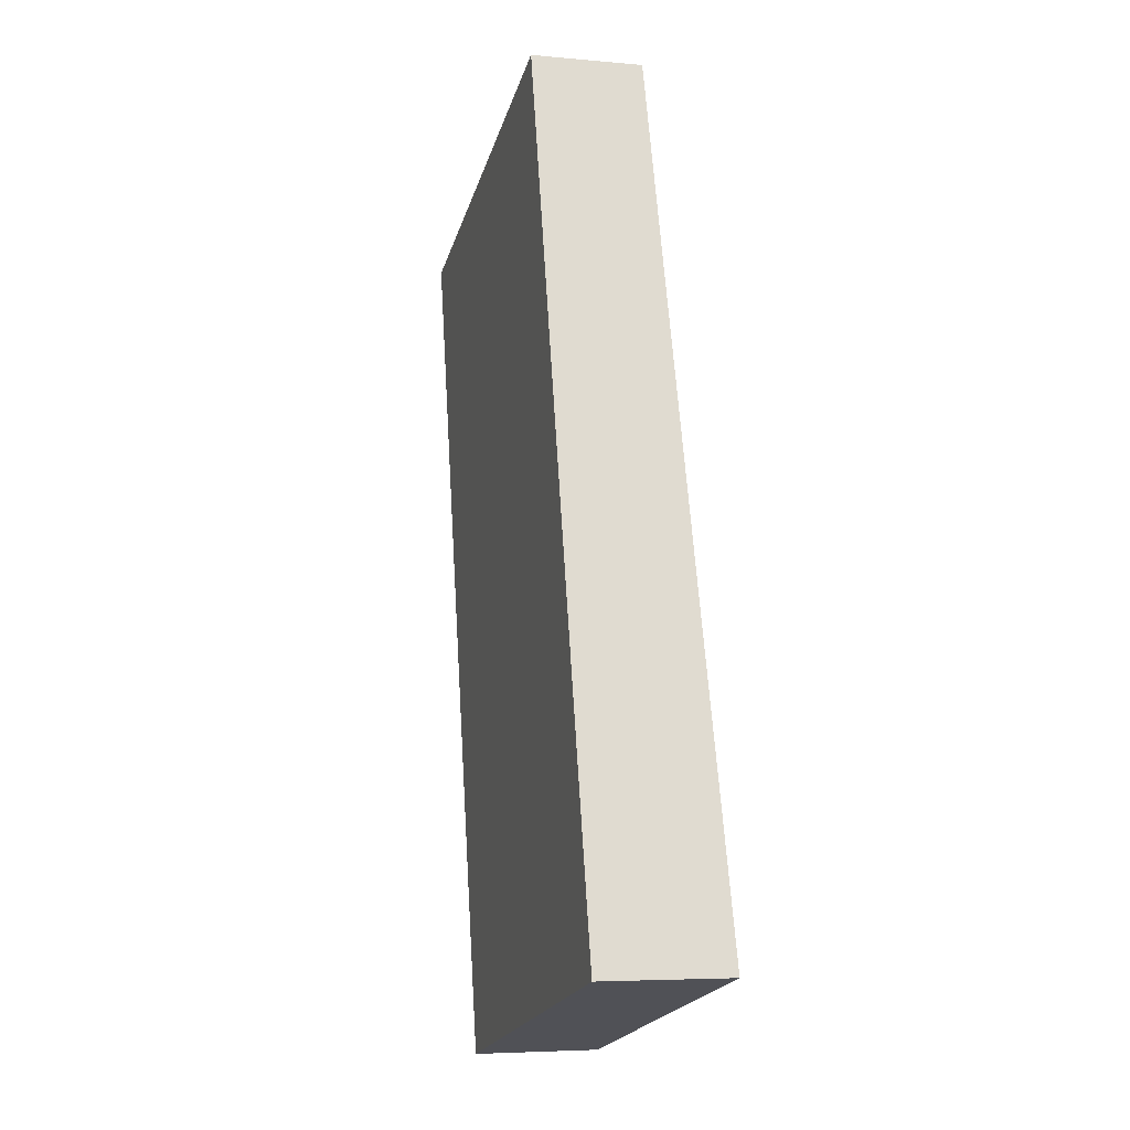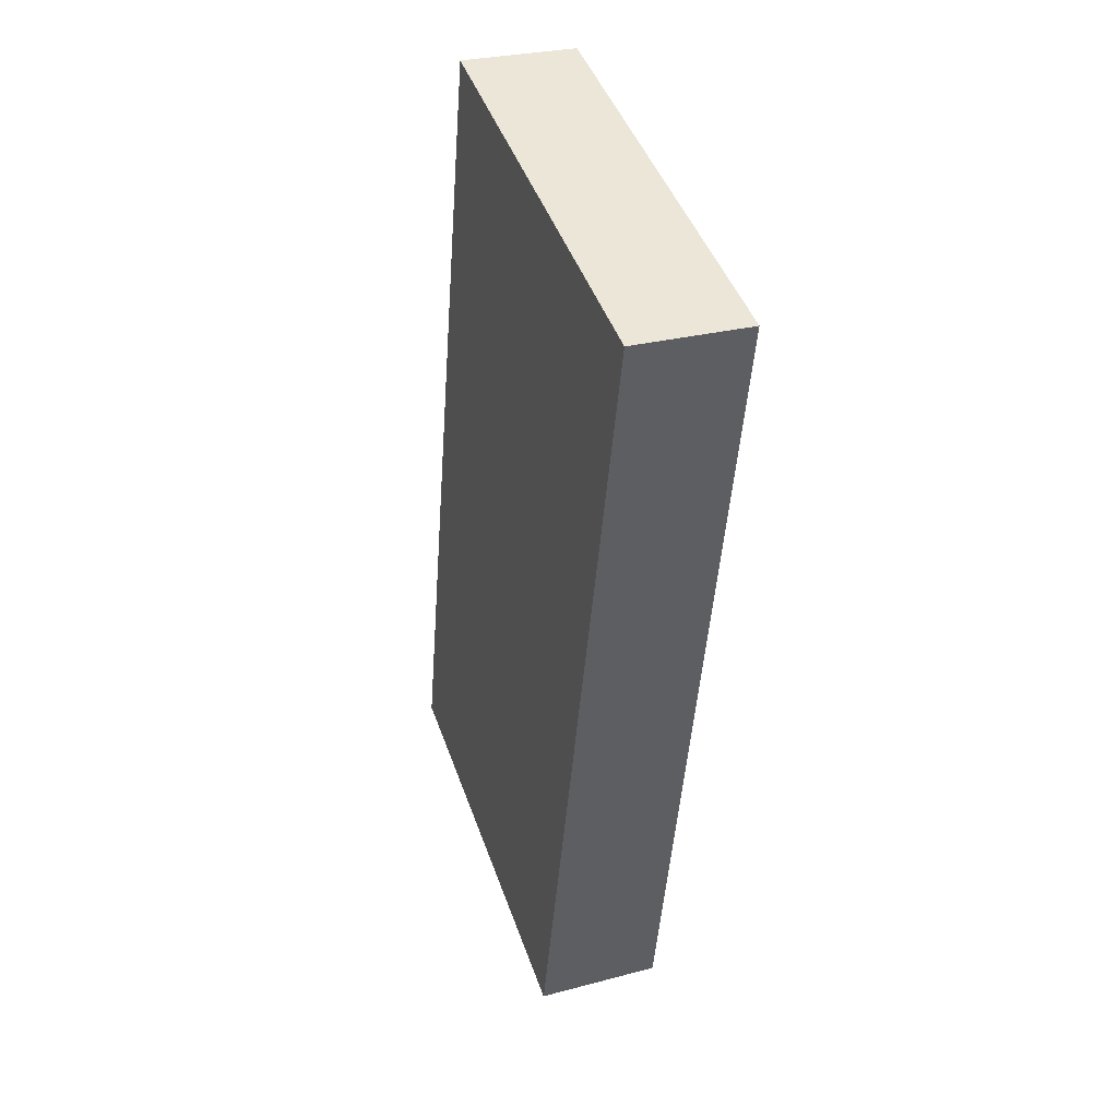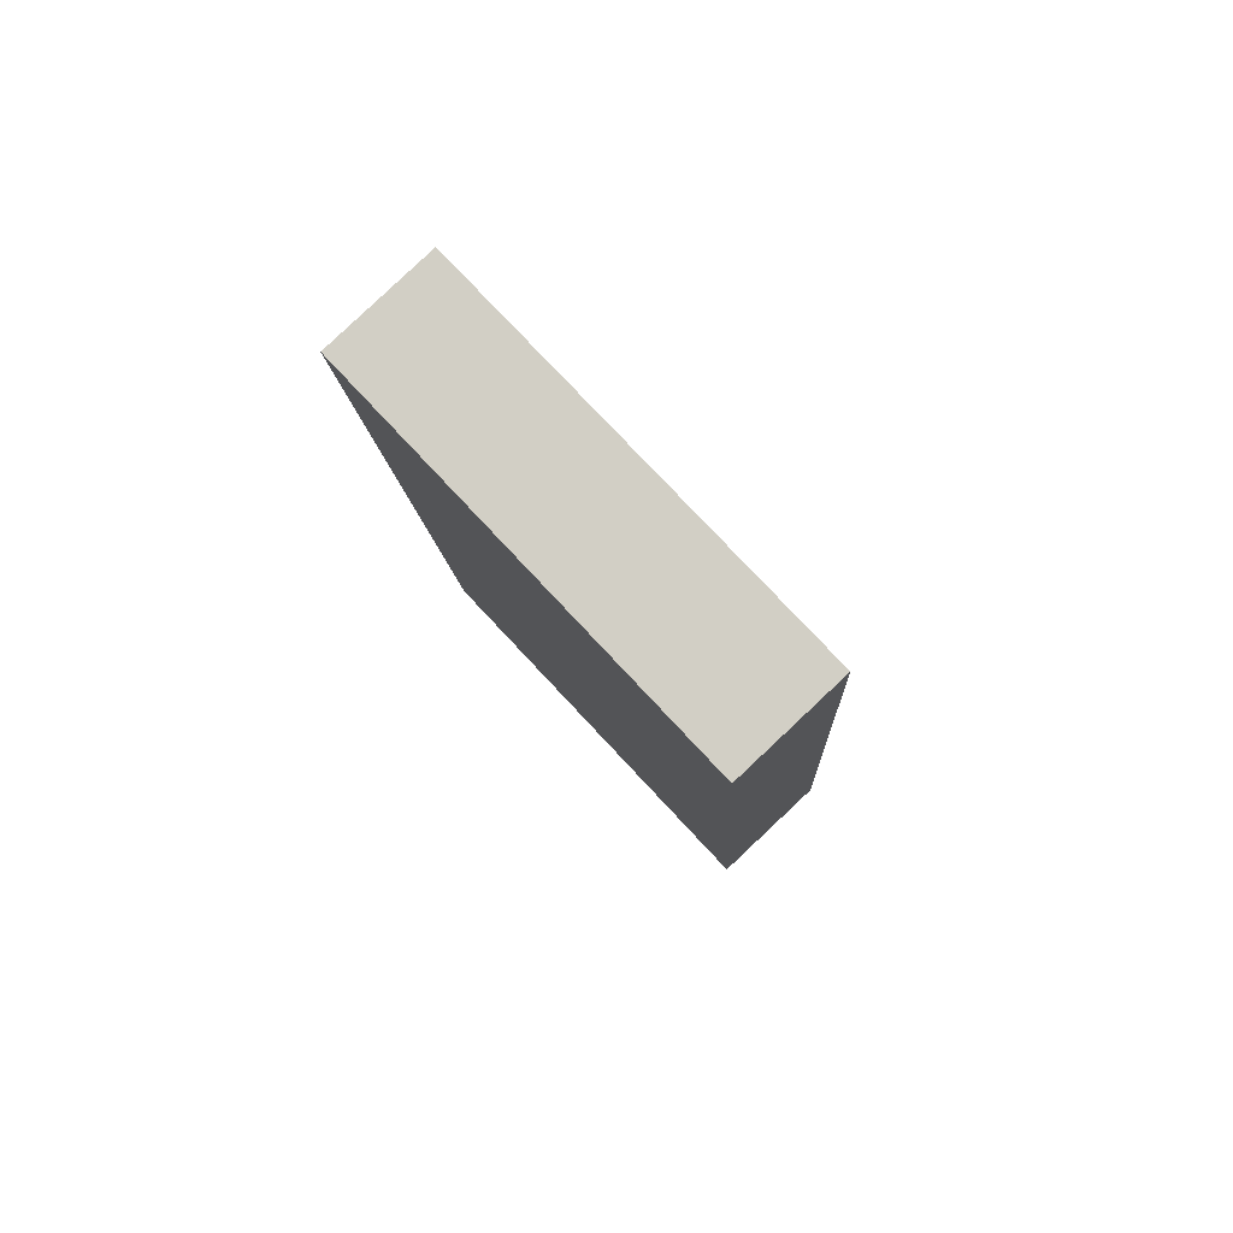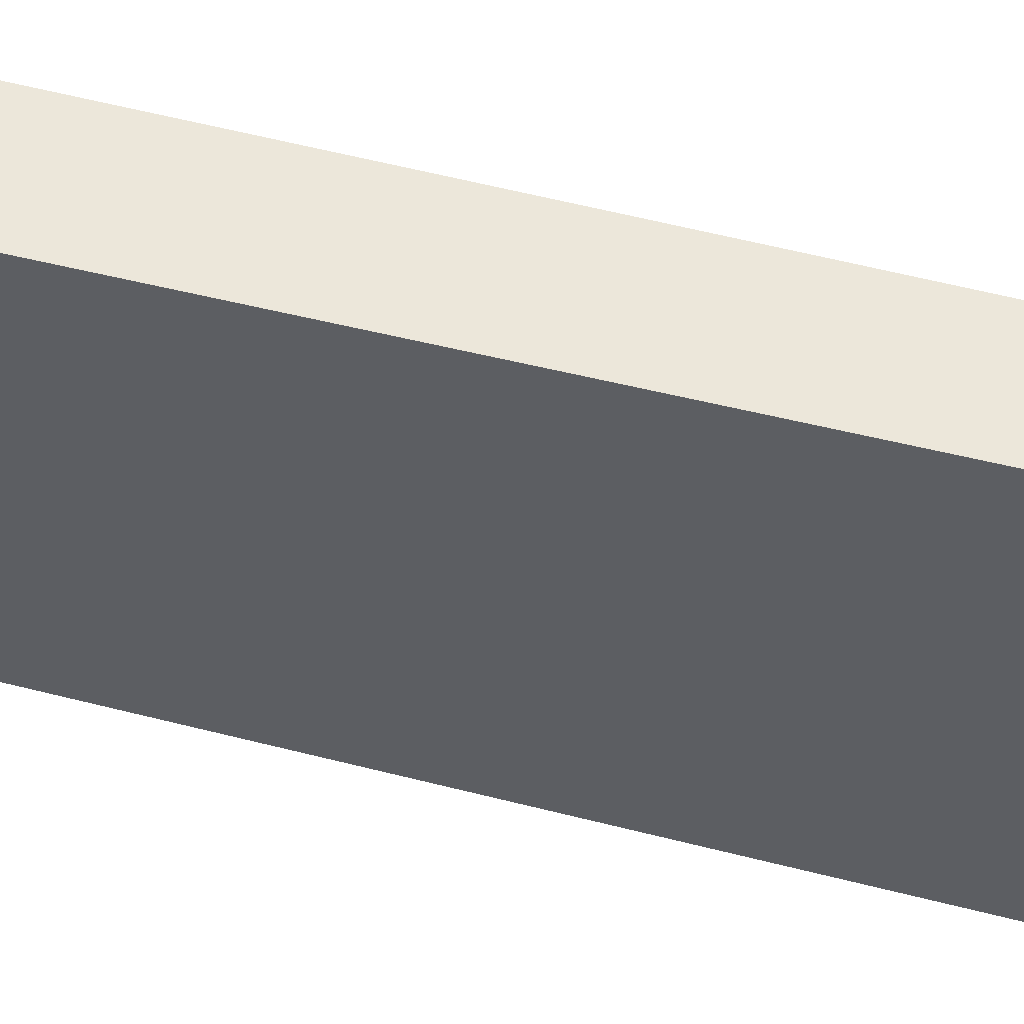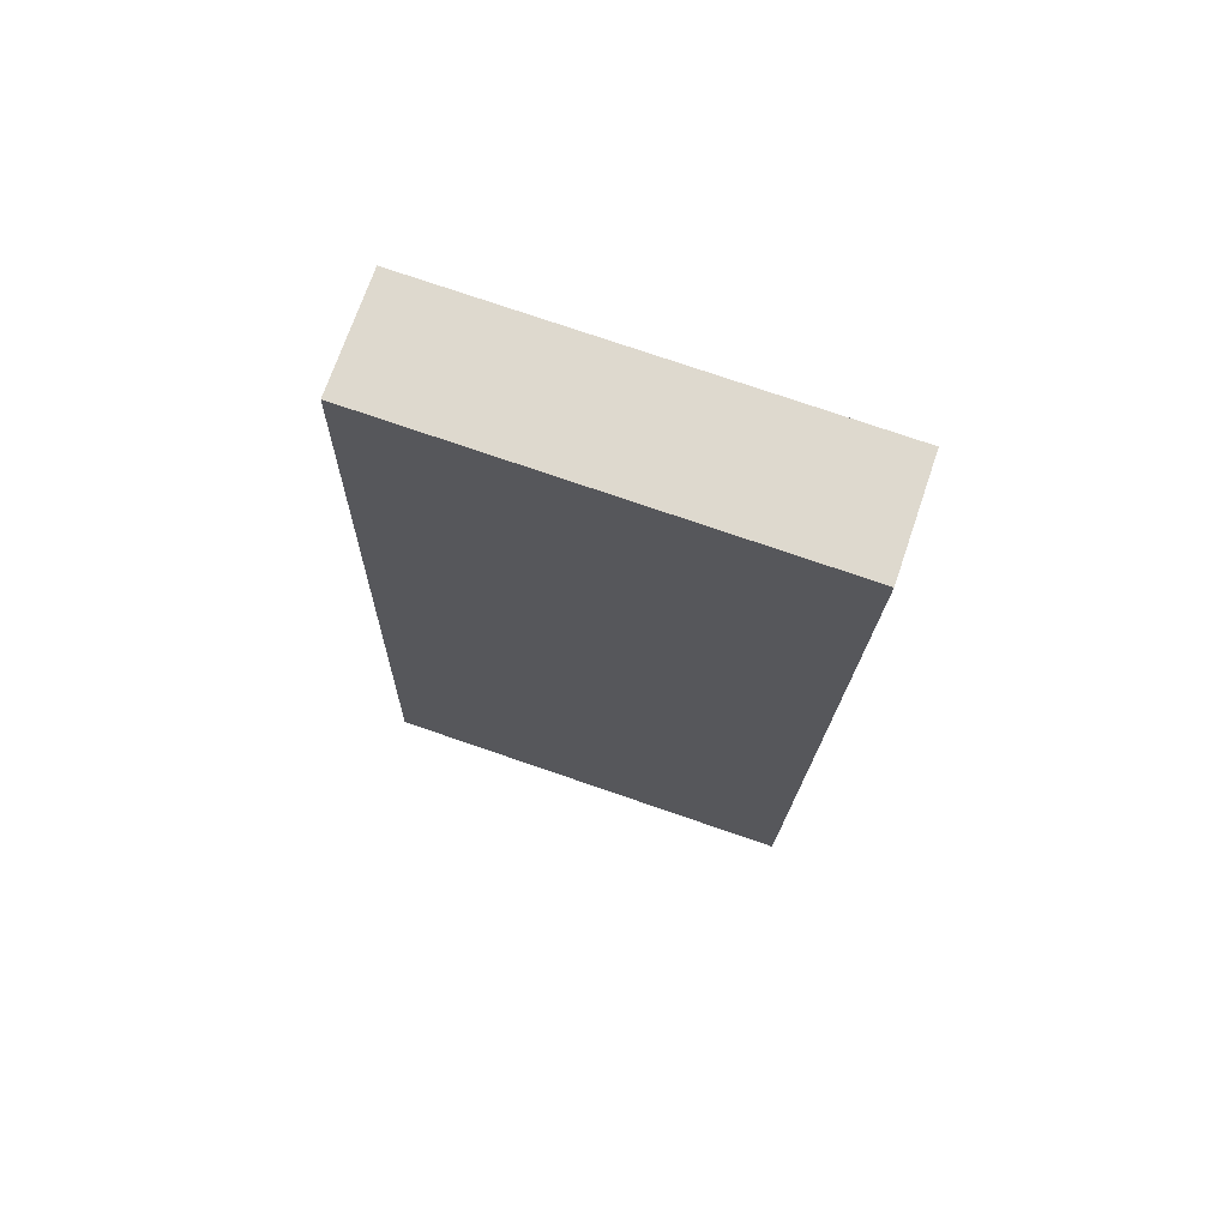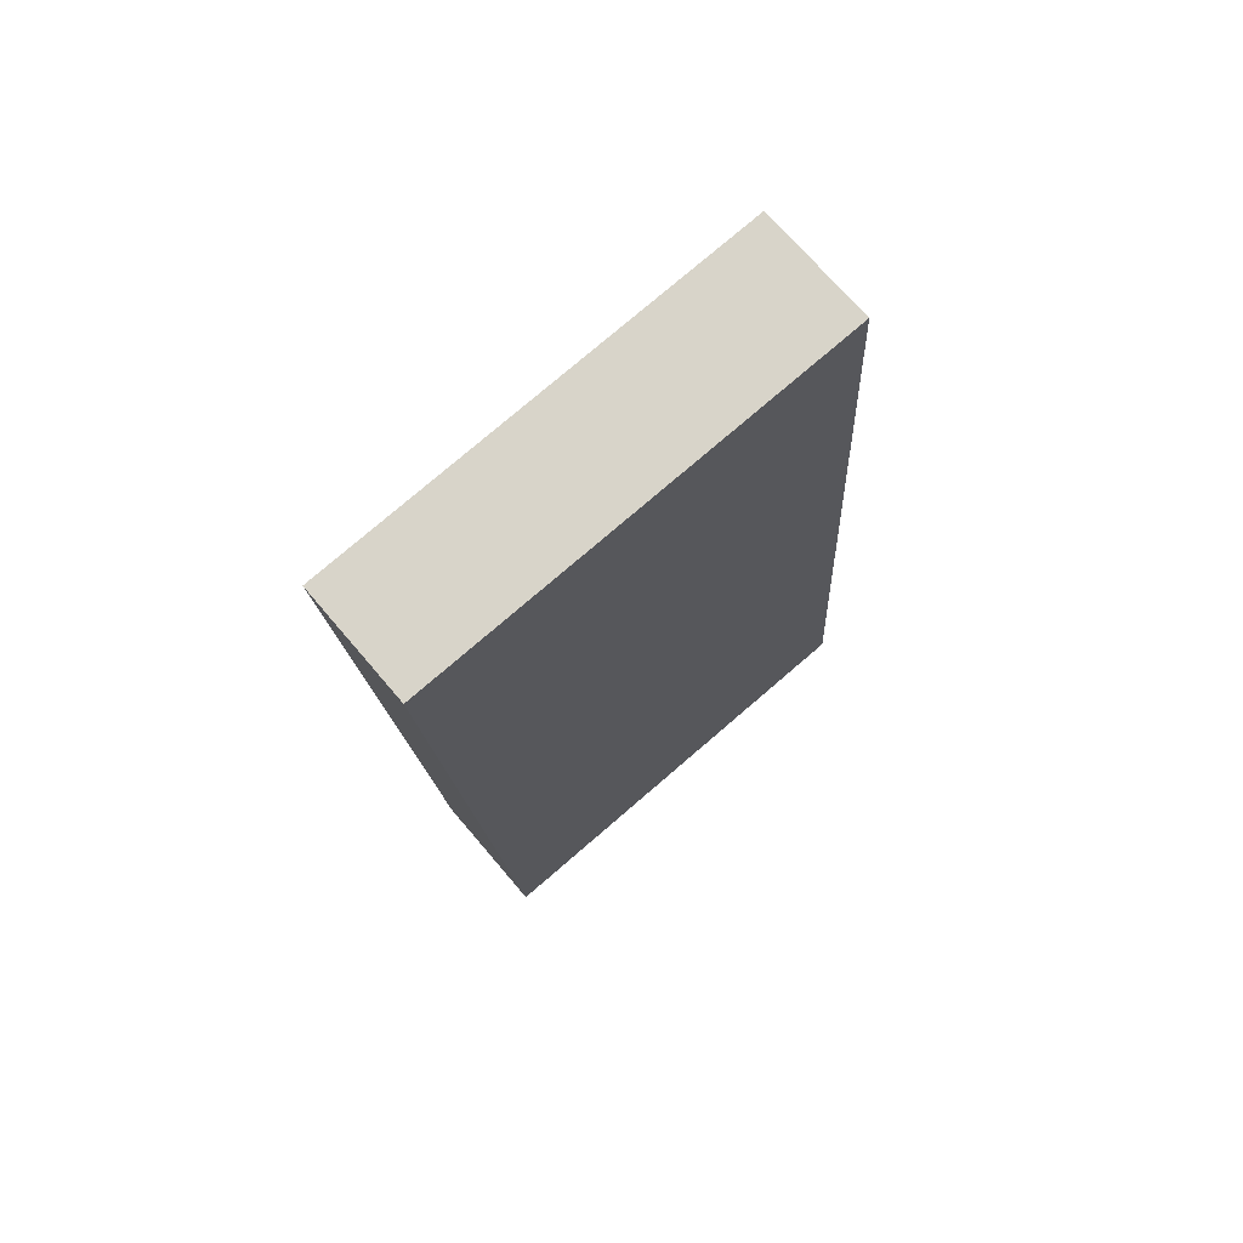
<metadata>
{"format":"obj","ext":"obj","renderer":"f3d","projection":"perspective","resolution":1024,"background":"white","views":[{"elev":-21.8,"azim":-15.0,"up":"+Z"},{"elev":45.8,"azim":161.0,"up":"+Z"},{"elev":77.0,"azim":-43.0,"up":"+Z"},{"elev":52.0,"azim":-78.1,"up":"+Y"},{"elev":76.4,"azim":108.9,"up":"+Z"},{"elev":77.7,"azim":49.4,"up":"+Z"}]}
</metadata>
<code>
v  0 4.349 2.663e-16
v  1.855 4.349 -8.904
v  0.573 4.349 -8.992
v  1.141 4.349 0.096
v  0.573 5.506e-16 -8.992
v  0 0 0
v  1.141 -5.878e-18 0.096
v  1.855 5.452e-16 -8.904
g defaultobject
f 1 2 3
f 2 1 4
f 5 1 3
f 1 5 6
f 6 4 1
f 4 6 7
f 7 2 4
f 2 7 8
f 8 3 2
f 3 8 5
f 8 6 5
f 6 8 7

</code>
